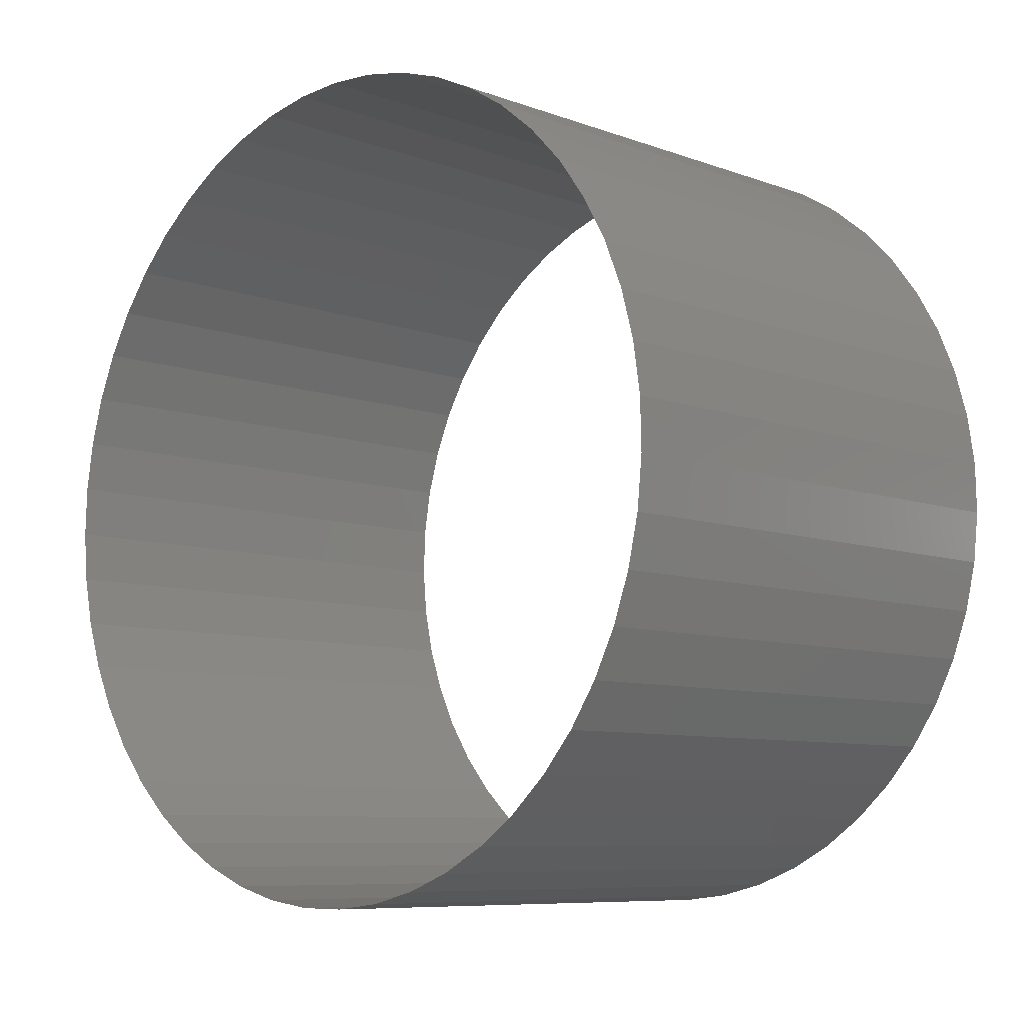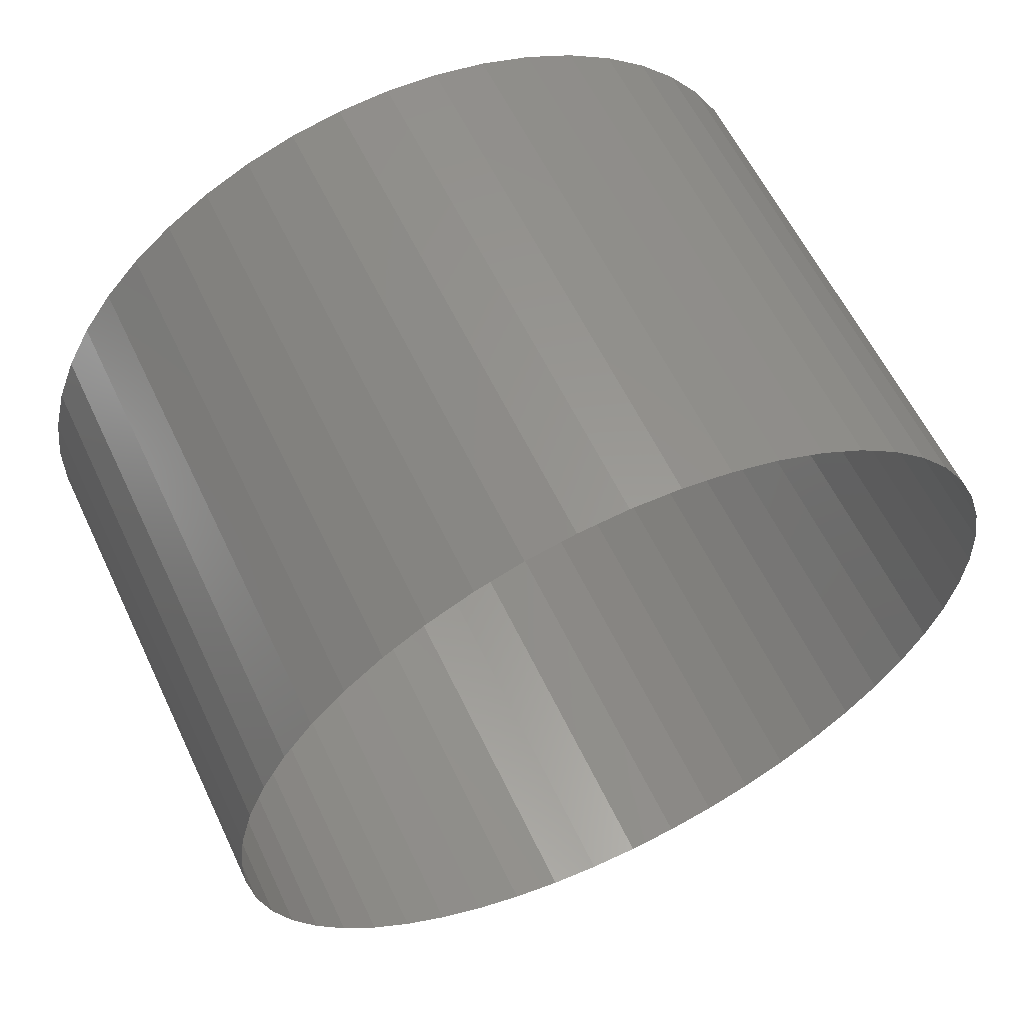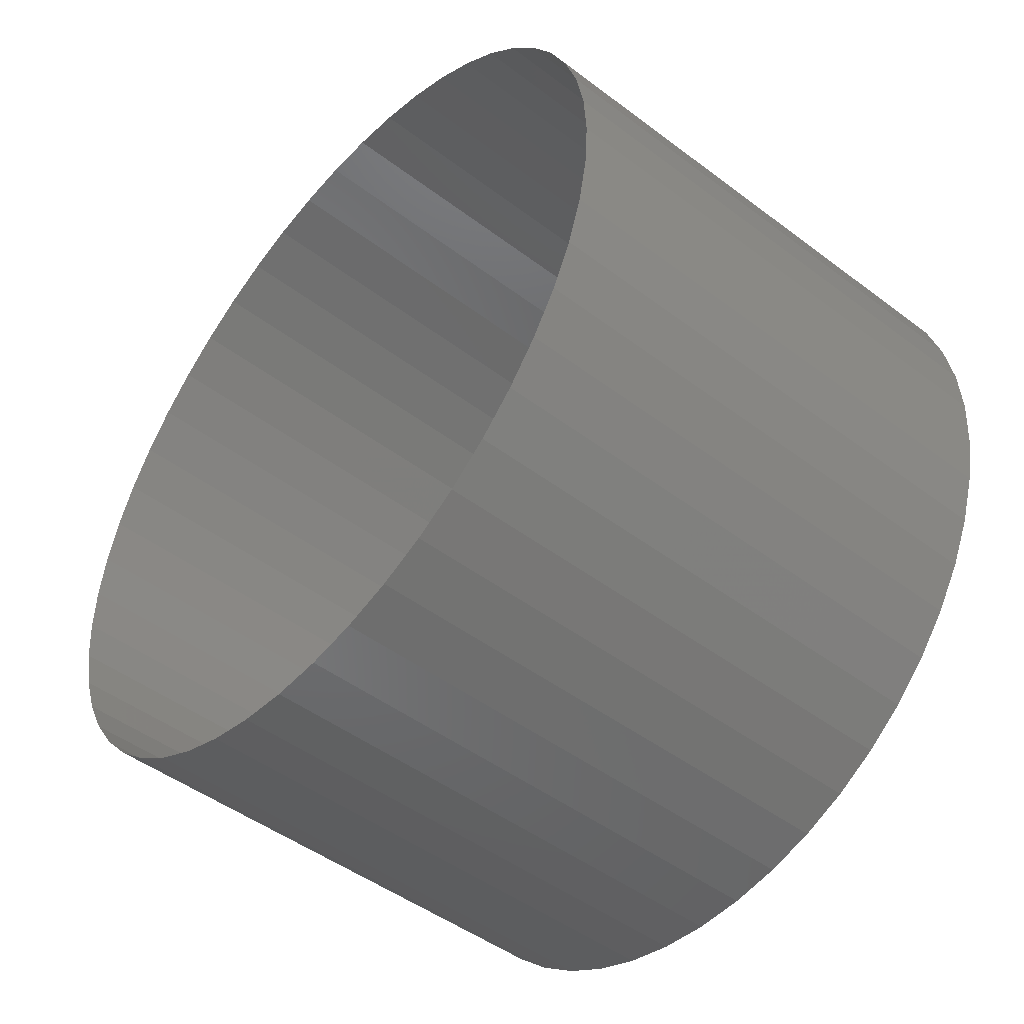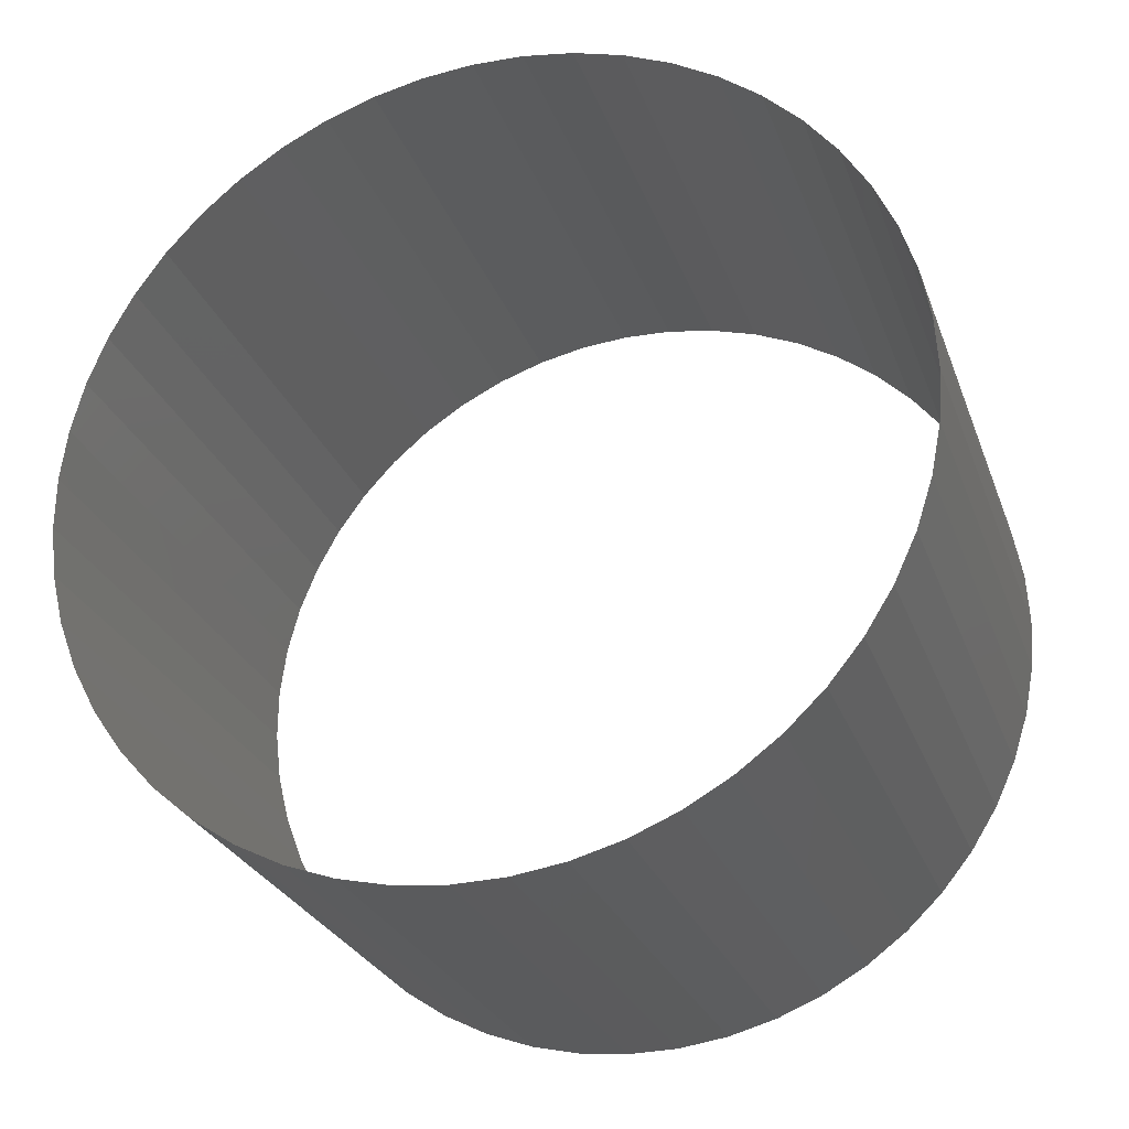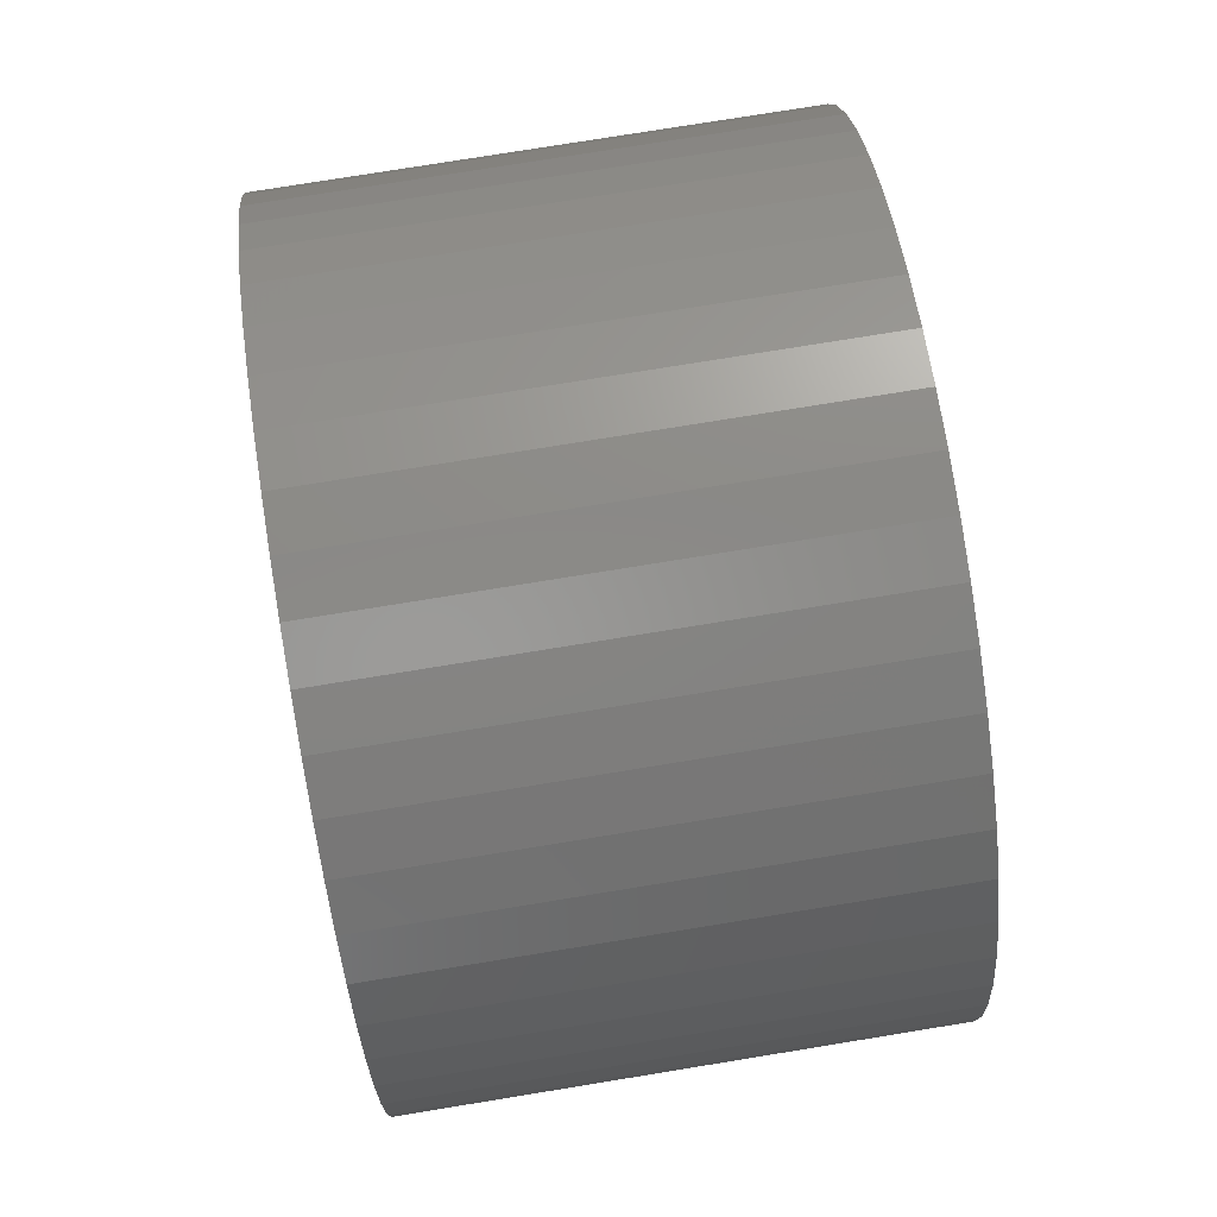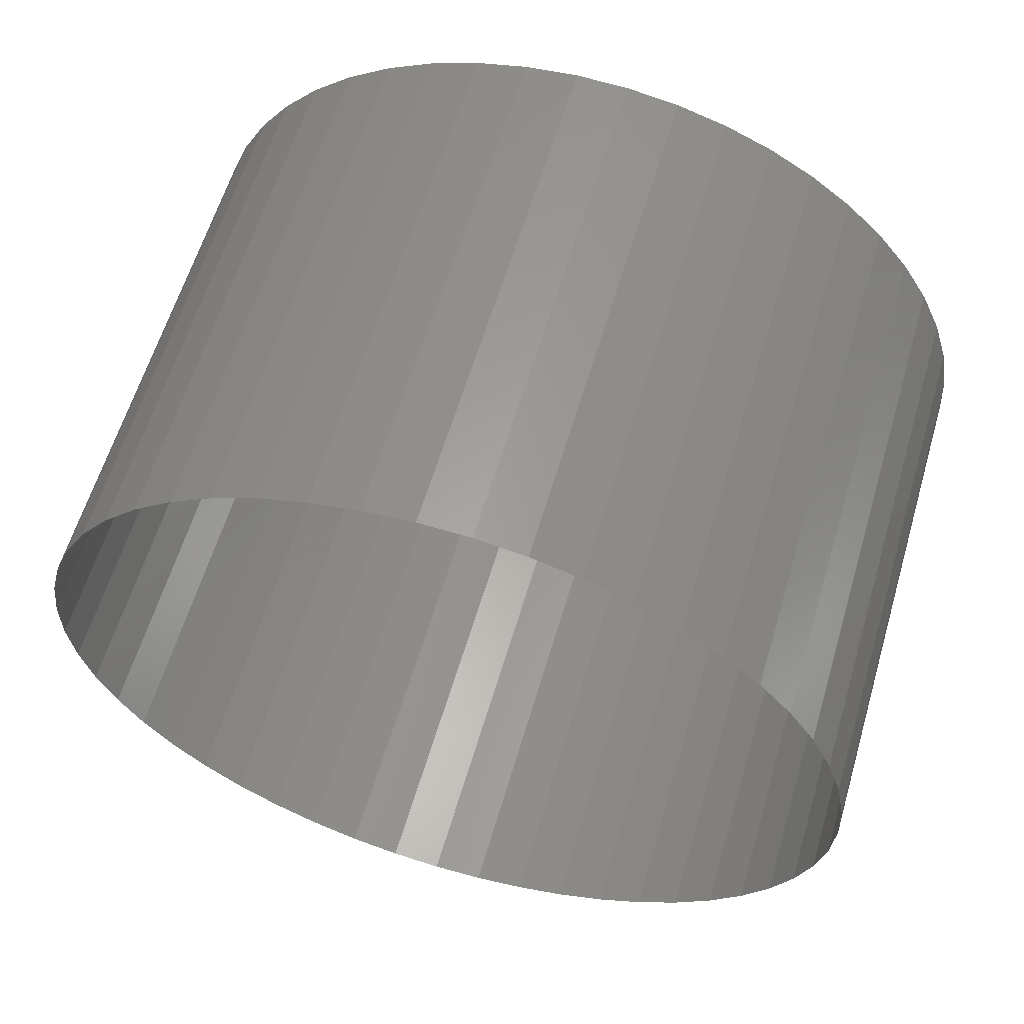
<metadata>
{"format":"stl","ext":"stl","renderer":"f3d","projection":"perspective","resolution":1024,"background":"white","views":[{"elev":-8.1,"azim":-45.3,"up":"+Z"},{"elev":59.8,"azim":-115.4,"up":"+Y"},{"elev":-47.9,"azim":-40.2,"up":"+Y"},{"elev":-26.8,"azim":-72.3,"up":"+Y"},{"elev":77.5,"azim":170.8,"up":"+Y"},{"elev":60.4,"azim":-73.6,"up":"+Y"}]}
</metadata>
<code>
# stl→obj: 102 verts, 102 faces
v -1667 47.56 -35.55
v -1672 47.56 -35.55
v -1667 47.16 -35.83
v -1672 47.16 -35.83
v -1667 46.72 -36.07
v -1672 46.72 -36.07
v -1667 46.27 -36.25
v -1672 46.27 -36.25
v -1667 45.79 -36.37
v -1672 45.79 -36.37
v -1667 45.3 -36.44
v -1672 45.3 -36.44
v -1667 44.81 -36.44
v -1672 44.81 -36.44
v -1667 44.32 -36.38
v -1672 44.32 -36.38
v -1667 43.84 -36.27
v -1672 43.84 -36.27
v -1667 43.38 -36.09
v -1672 43.38 -36.09
v -1667 42.95 -35.86
v -1672 42.95 -35.86
v -1667 42.54 -35.58
v -1672 42.54 -35.58
v -1667 42.17 -35.25
v -1672 42.17 -35.25
v -1667 41.85 -34.88
v -1672 41.85 -34.88
v -1667 41.58 -34.47
v -1672 41.58 -34.47
v -1667 41.35 -34.03
v -1672 41.35 -34.03
v -1667 41.19 -33.57
v -1672 41.19 -33.57
v -1667 41.08 -33.09
v -1672 41.08 -33.09
v -1667 41.03 -32.6
v -1672 41.03 -32.6
v -1667 41.04 -32.11
v -1672 41.04 -32.11
v -1667 41.11 -31.62
v -1672 41.11 -31.62
v -1667 41.25 -31.14
v -1672 41.25 -31.14
v -1667 41.43 -30.69
v -1672 41.43 -30.69
v -1667 41.68 -30.26
v -1672 41.68 -30.26
v -1667 41.97 -29.87
v -1672 41.97 -29.87
v -1667 42.31 -29.51
v -1672 42.31 -29.51
v -1667 42.69 -29.2
v -1672 42.69 -29.2
v -1667 43.11 -28.94
v -1672 43.11 -28.94
v -1667 43.56 -28.73
v -1672 43.56 -28.73
v -1667 44.02 -28.57
v -1672 44.02 -28.57
v -1667 44.51 -28.48
v -1672 44.51 -28.48
v -1667 45 -28.45
v -1672 45 -28.45
v -1667 45.49 -28.47
v -1672 45.49 -28.47
v -1667 45.98 -28.56
v -1672 45.98 -28.56
v -1667 46.45 -28.71
v -1672 46.45 -28.71
v -1667 46.89 -28.91
v -1672 46.89 -28.91
v -1667 47.32 -29.17
v -1672 47.32 -29.17
v -1667 47.7 -29.47
v -1672 47.7 -29.47
v -1667 48.05 -29.82
v -1672 48.05 -29.82
v -1667 48.35 -30.21
v -1672 48.35 -30.21
v -1667 48.6 -30.64
v -1672 48.6 -30.64
v -1667 48.79 -31.09
v -1672 48.79 -31.09
v -1667 48.93 -31.56
v -1672 48.93 -31.56
v -1667 49.01 -32.05
v -1672 49.01 -32.05
v -1667 49.03 -32.54
v -1672 49.03 -32.54
v -1667 48.98 -33.03
v -1672 48.98 -33.03
v -1667 48.88 -33.51
v -1672 48.88 -33.51
v -1667 48.72 -33.98
v -1672 48.72 -33.98
v -1667 48.51 -34.42
v -1672 48.51 -34.42
v -1667 48.24 -34.84
v -1672 48.24 -34.84
v -1667 47.92 -35.21
v -1672 47.92 -35.21
f 1 2 3
f 3 2 4
f 3 4 5
f 5 4 6
f 5 6 7
f 7 6 8
f 7 8 9
f 9 8 10
f 9 10 11
f 11 10 12
f 11 12 13
f 13 12 14
f 13 14 15
f 15 14 16
f 15 16 17
f 17 16 18
f 17 18 19
f 19 18 20
f 19 20 21
f 21 20 22
f 21 22 23
f 23 22 24
f 23 24 25
f 25 24 26
f 25 26 27
f 27 26 28
f 27 28 29
f 29 28 30
f 29 30 31
f 31 30 32
f 31 32 33
f 33 32 34
f 33 34 35
f 35 34 36
f 35 36 37
f 37 36 38
f 37 38 39
f 39 38 40
f 39 40 41
f 41 40 42
f 41 42 43
f 43 42 44
f 43 44 45
f 45 44 46
f 45 46 47
f 47 46 48
f 47 48 49
f 49 48 50
f 49 50 51
f 51 50 52
f 51 52 53
f 53 52 54
f 53 54 55
f 55 54 56
f 55 56 57
f 57 56 58
f 57 58 59
f 59 58 60
f 59 60 61
f 61 60 62
f 61 62 63
f 63 62 64
f 63 64 65
f 65 64 66
f 65 66 67
f 67 66 68
f 67 68 69
f 69 68 70
f 69 70 71
f 71 70 72
f 71 72 73
f 73 72 74
f 73 74 75
f 75 74 76
f 75 76 77
f 77 76 78
f 77 78 79
f 79 78 80
f 79 80 81
f 81 80 82
f 81 82 83
f 83 82 84
f 83 84 85
f 85 84 86
f 85 86 87
f 87 86 88
f 87 88 89
f 89 88 90
f 89 90 91
f 91 90 92
f 91 92 93
f 93 92 94
f 93 94 95
f 95 94 96
f 95 96 97
f 97 96 98
f 97 98 99
f 99 98 100
f 99 100 101
f 101 100 102
f 101 102 1
f 1 102 2

</code>
